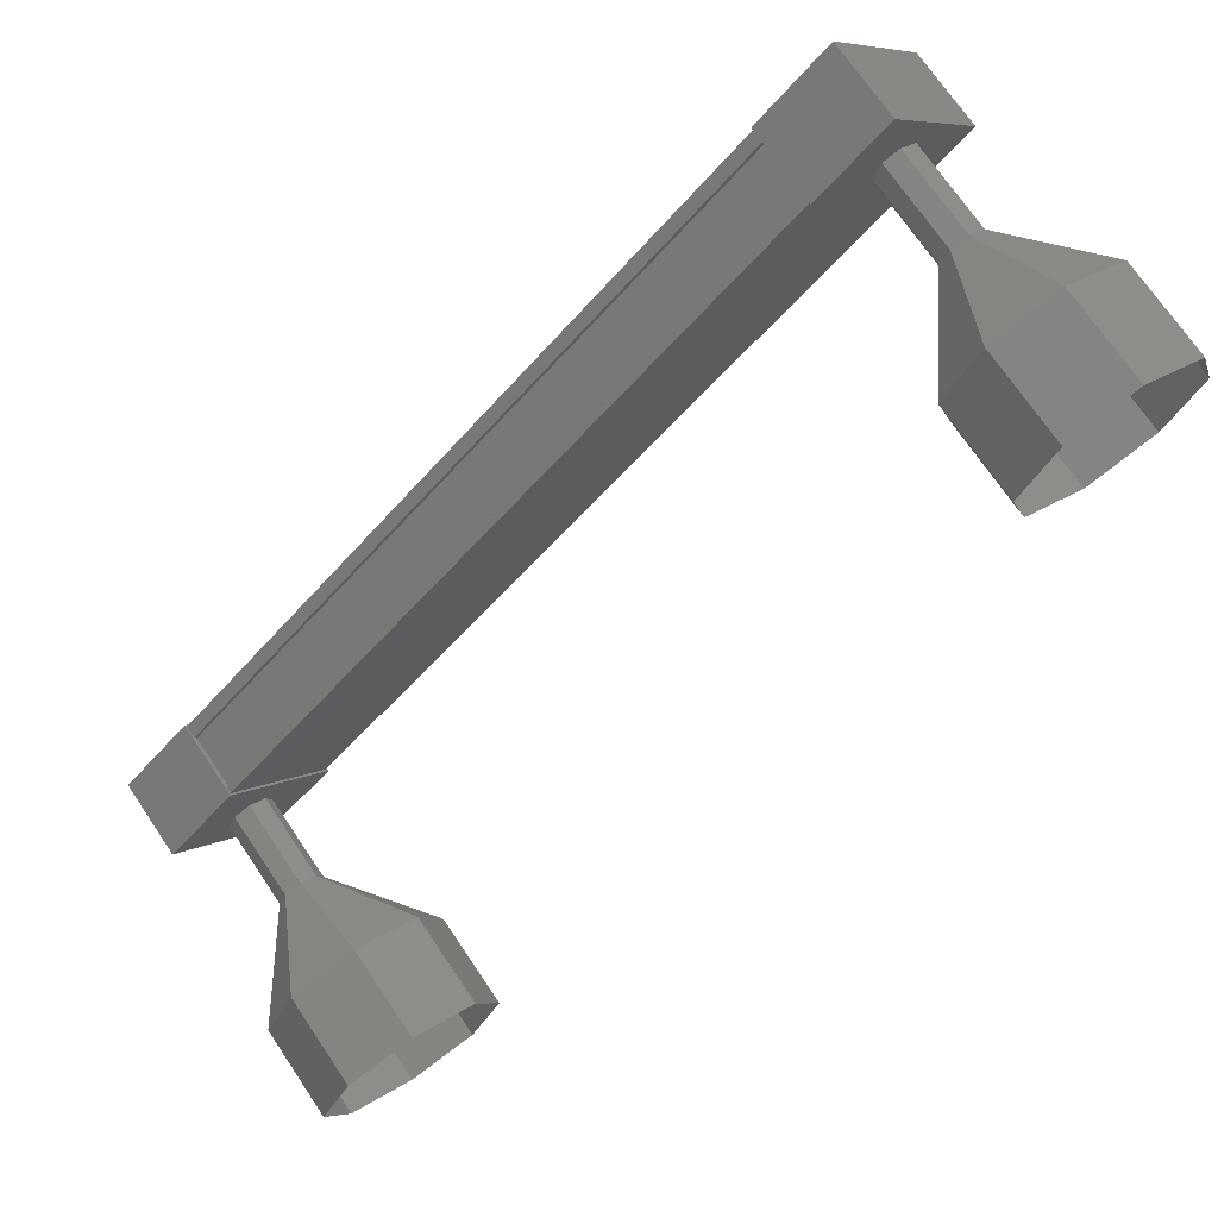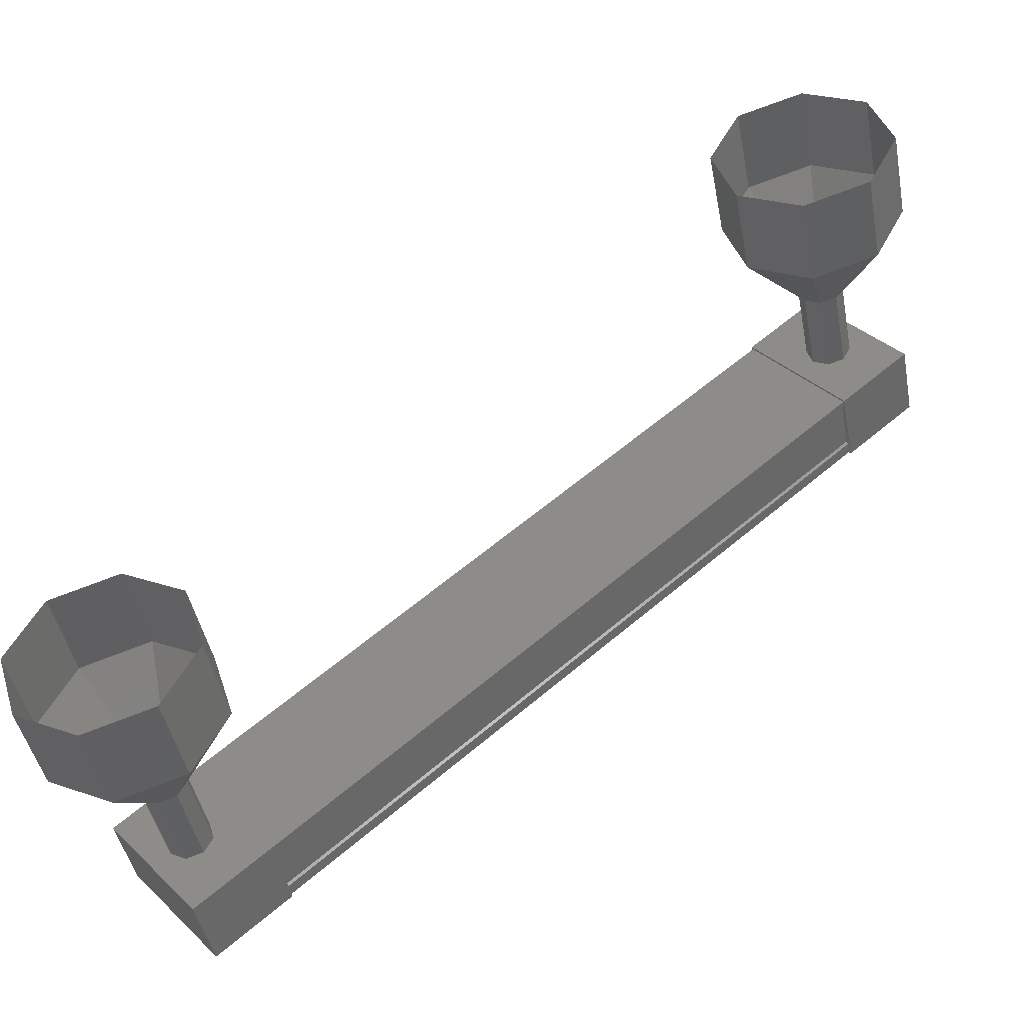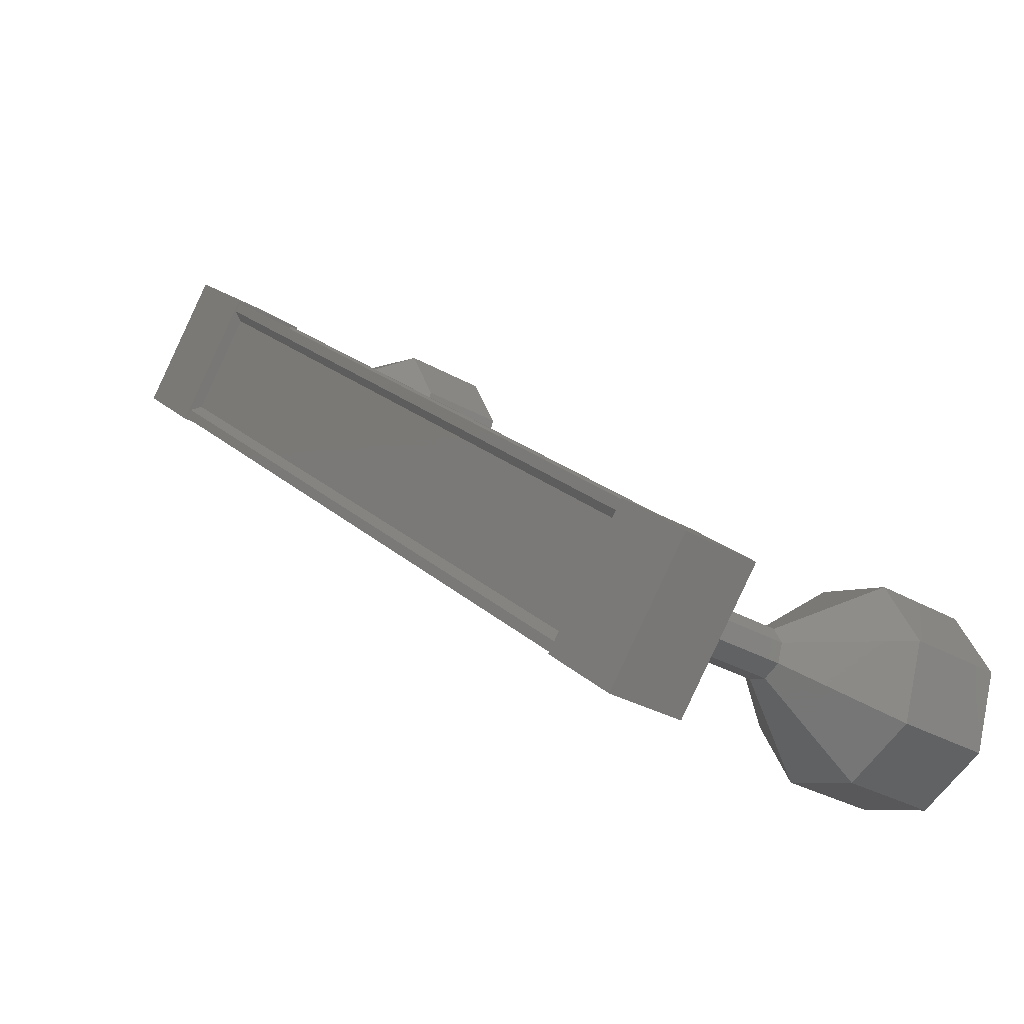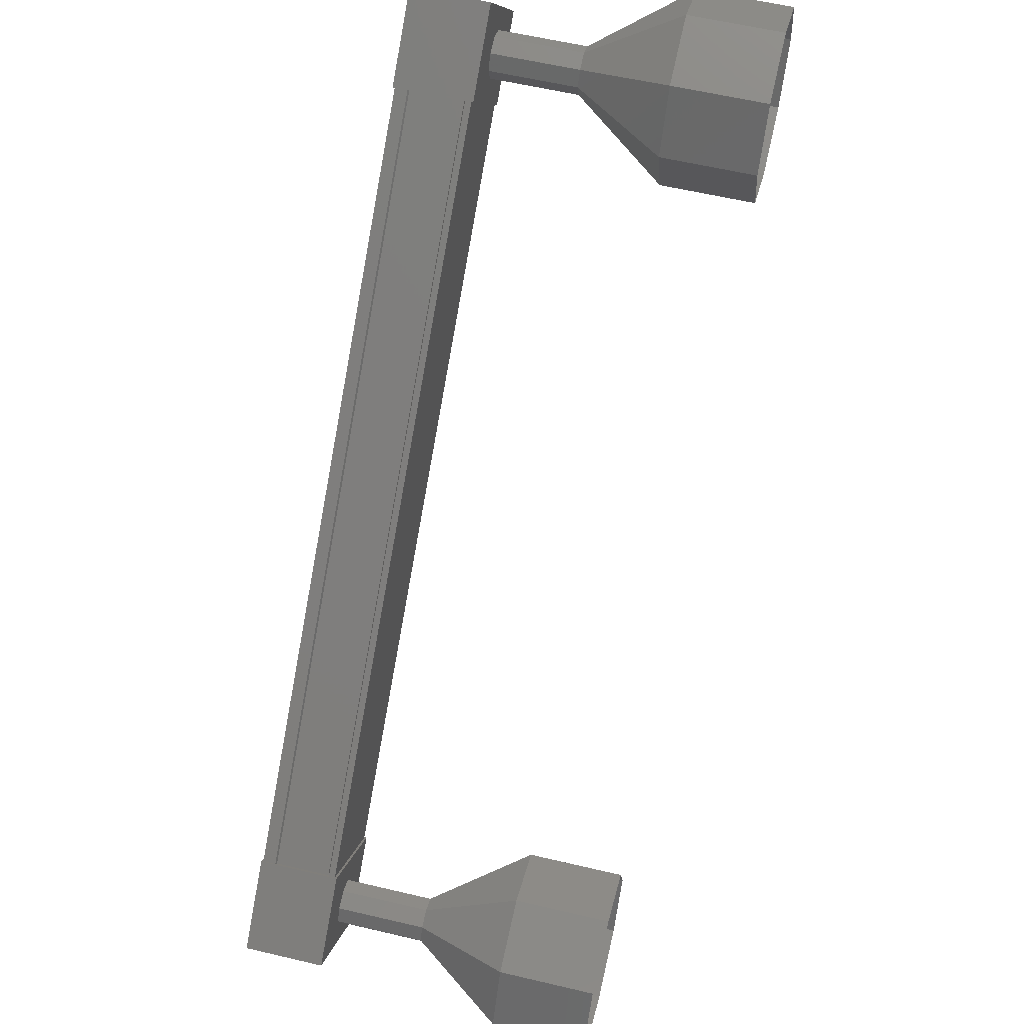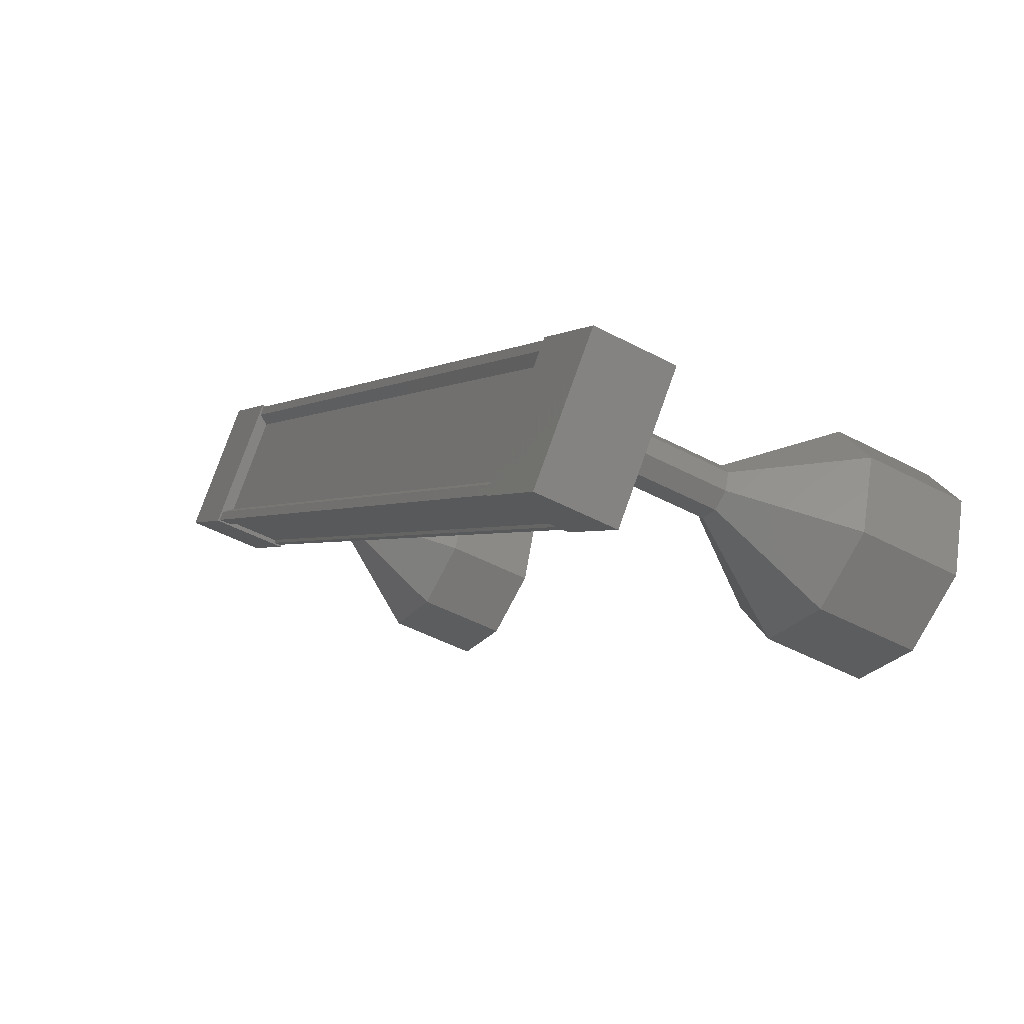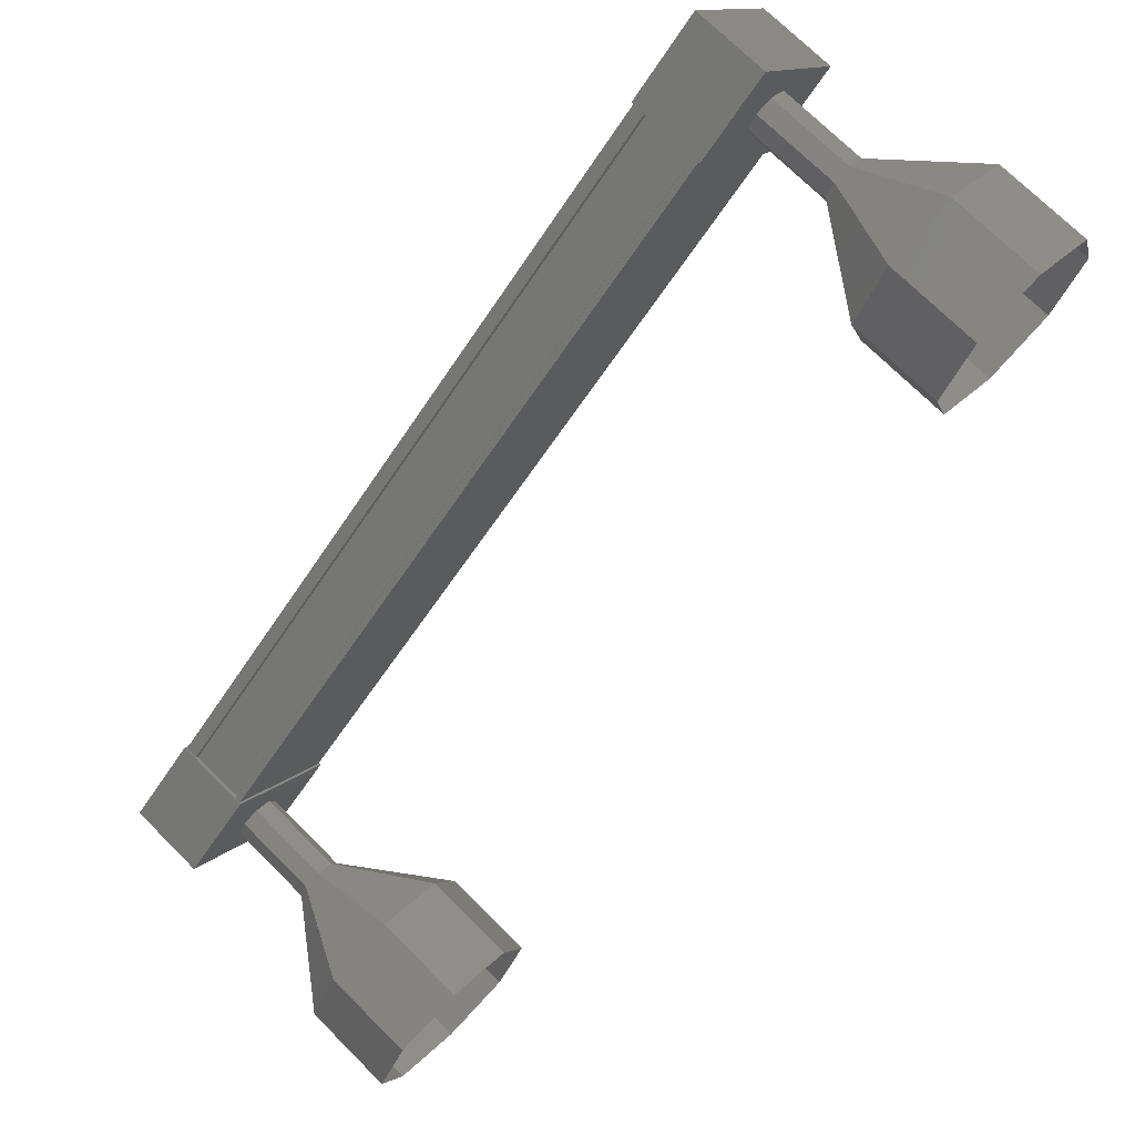
<metadata>
{"format":"stl","ext":"stl","renderer":"f3d","projection":"perspective","resolution":1024,"background":"white","views":[{"elev":71.9,"azim":145.9,"up":"+Z"},{"elev":-44.9,"azim":-169.1,"up":"+Z"},{"elev":-29.5,"azim":49.3,"up":"+Z"},{"elev":59.4,"azim":103.6,"up":"+Z"},{"elev":-46.7,"azim":58.7,"up":"+Z"},{"elev":72.0,"azim":135.0,"up":"+Z"}]}
</metadata>
<code>
# stl→obj: 128 verts, 152 faces
v -49.48 -42.9 101.1
v -49.54 -43.01 101
v -42.49 -43.01 95.01
v -42.56 -43.01 94.93
v -41.72 -42.9 95.91
v -41.67 -43.01 95.97
v -48.72 -43.01 102
v -41.61 -43.01 96.05
v -48.65 -43.01 102
v -41.61 -42.28 96.05
v -48.65 -42.28 102
v -41.63 -42.29 96.03
v -48.67 -42.29 102
v -48.67 -42.87 102
v -42.44 -42.9 95.07
v -48.77 -42.9 101.9
v -48.65 -42.88 102
v -41.61 -42.88 96.05
v -41.63 -42.87 96.03
v -42.16 -43.03 94.57
v -41.18 -42.19 95.71
v -41.18 -43.03 95.71
v -41.95 -43.03 96.36
v -42.92 -43.03 95.22
v -41.95 -42.19 96.36
v -42.92 -42.19 95.22
v -42.16 -42.19 94.57
v -48.29 -43.03 101.8
v -49.26 -43.03 100.6
v -48.29 -42.19 101.8
v -49.26 -42.19 100.6
v -50.02 -42.19 101.3
v -50.02 -43.03 101.3
v -49.05 -43.03 102.4
v -49.05 -42.19 102.4
v -49.6 -43.01 100.9
v -49.6 -42.88 100.9
v -42.56 -42.88 94.93
v -49.58 -42.87 100.9
v -42.54 -42.87 94.95
v -49.58 -42.29 100.9
v -42.54 -42.29 94.95
v -49.6 -42.28 100.9
v -42.56 -42.28 94.93
v -49.6 -42.21 100.9
v -42.56 -42.21 94.93
v -48.65 -42.21 102
v -41.61 -42.21 96.05
v -49.93 -40.25 102.2
v -49.93 -39.25 102.2
v -50.16 -40.25 101.4
v -50.16 -39.25 101.4
v -49.81 -40.25 100.8
v -49.81 -39.25 100.8
v -49.08 -40.25 100.5
v -49.08 -39.25 100.5
v -48.4 -40.25 100.9
v -48.4 -39.25 100.9
v -48.17 -40.25 101.6
v -48.17 -39.25 101.6
v -48.52 -40.25 102.3
v -48.52 -39.25 102.3
v -49.24 -40.25 102.5
v -49.24 -39.25 102.5
v -41.8 -41.24 95.48
v -41.85 -42.24 95.3
v -41.85 -41.24 95.3
v -42.02 -42.24 95.21
v -42.02 -41.24 95.21
v -42.21 -42.24 95.27
v -42.21 -41.24 95.27
v -42.29 -42.24 95.44
v -42.29 -41.24 95.44
v -42.23 -42.24 95.62
v -42.23 -41.24 95.62
v -42.06 -42.24 95.71
v -42.06 -41.24 95.71
v -41.88 -42.24 95.65
v -41.88 -41.24 95.65
v -41.8 -42.24 95.48
v -41.05 -39.25 95.54
v -41.28 -40.25 94.81
v -41.28 -39.25 94.81
v -41.96 -40.25 94.46
v -41.96 -39.25 94.46
v -42.69 -40.25 94.7
v -42.69 -39.25 94.7
v -43.04 -40.25 95.38
v -43.04 -39.25 95.38
v -42.81 -40.25 96.11
v -42.81 -39.25 96.11
v -42.12 -40.25 96.45
v -42.12 -39.25 96.45
v -41.4 -40.25 96.22
v -41.4 -39.25 96.22
v -41.05 -40.25 95.54
v -41.85 -41.25 95.3
v -42.02 -41.25 95.21
v -42.21 -41.25 95.27
v -42.29 -41.25 95.44
v -42.23 -41.25 95.62
v -42.06 -41.25 95.71
v -41.88 -41.25 95.65
v -41.8 -41.25 95.48
v -49.35 -42.24 101.7
v -49.35 -41.24 101.7
v -49.41 -42.24 101.5
v -49.41 -41.24 101.5
v -49.33 -42.24 101.3
v -49.33 -41.24 101.3
v -49.14 -42.24 101.3
v -49.14 -41.24 101.3
v -48.97 -42.24 101.4
v -48.97 -41.24 101.4
v -48.92 -42.24 101.5
v -48.92 -41.24 101.5
v -49 -42.24 101.7
v -49 -41.24 101.7
v -49.18 -42.24 101.8
v -49.18 -41.24 101.8
v -49.18 -41.25 101.8
v -49.35 -41.25 101.7
v -49.41 -41.25 101.5
v -49.33 -41.25 101.3
v -49.14 -41.25 101.3
v -48.97 -41.25 101.4
v -48.92 -41.25 101.5
v -49 -41.25 101.7
f 1 2 3
f 3 2 4
f 5 6 7
f 7 6 8
f 8 9 7
f 10 11 12
f 12 11 13
f 13 14 12
f 3 15 1
f 1 15 5
f 5 16 1
f 7 16 5
f 9 8 17
f 17 8 18
f 18 14 17
f 19 14 18
f 12 14 19
f 20 21 22
f 22 21 23
f 23 24 22
f 25 24 23
f 26 24 25
f 25 21 26
f 26 21 27
f 27 21 20
f 20 24 27
f 22 24 20
f 28 29 30
f 30 29 31
f 31 32 30
f 29 32 31
f 33 32 29
f 29 34 33
f 33 34 32
f 32 34 35
f 35 30 32
f 34 30 35
f 28 30 34
f 34 29 28
f 2 36 4
f 4 36 37
f 37 38 4
f 39 38 37
f 40 38 39
f 39 41 40
f 40 41 42
f 42 41 43
f 43 44 42
f 45 44 43
f 46 44 45
f 45 47 46
f 46 47 48
f 48 47 10
f 25 23 21
f 24 26 27
f 47 11 10
f 49 50 51
f 51 50 52
f 52 53 51
f 54 53 52
f 55 53 54
f 54 56 55
f 55 56 57
f 57 56 58
f 58 59 57
f 60 59 58
f 61 59 60
f 60 62 61
f 61 62 63
f 63 62 64
f 64 49 63
f 50 49 64
f 65 66 67
f 67 66 68
f 68 69 67
f 70 69 68
f 71 69 70
f 70 72 71
f 71 72 73
f 73 72 74
f 74 75 73
f 76 75 74
f 77 75 76
f 76 78 77
f 77 78 79
f 79 78 80
f 80 65 79
f 66 65 80
f 81 82 83
f 83 82 84
f 84 85 83
f 86 85 84
f 87 85 86
f 86 88 87
f 87 88 89
f 89 88 90
f 90 91 89
f 92 91 90
f 93 91 92
f 92 94 93
f 93 94 95
f 95 94 96
f 96 81 95
f 82 81 96
f 96 97 82
f 82 97 98
f 98 84 82
f 99 84 98
f 86 84 99
f 99 100 86
f 86 100 88
f 88 100 101
f 101 90 88
f 102 90 101
f 92 90 102
f 102 103 92
f 92 103 94
f 94 103 104
f 104 96 94
f 97 96 104
f 105 106 107
f 107 106 108
f 108 109 107
f 110 109 108
f 111 109 110
f 110 112 111
f 111 112 113
f 113 112 114
f 114 115 113
f 116 115 114
f 117 115 116
f 116 118 117
f 117 118 119
f 119 118 120
f 120 105 119
f 106 105 120
f 121 63 122
f 122 63 49
f 49 123 122
f 51 123 49
f 124 123 51
f 51 53 124
f 124 53 125
f 125 53 55
f 55 126 125
f 57 126 55
f 127 126 57
f 57 59 127
f 127 59 128
f 128 59 61
f 61 121 128
f 63 121 61

</code>
